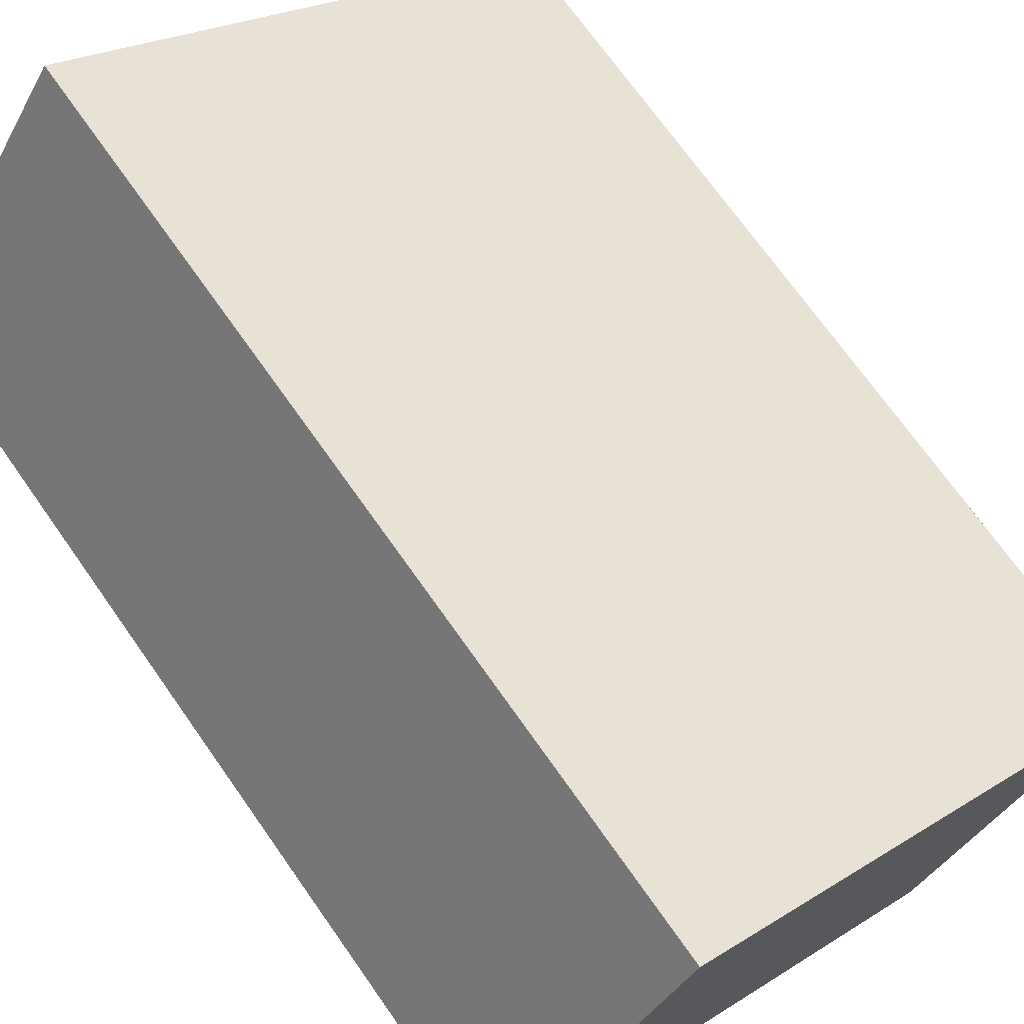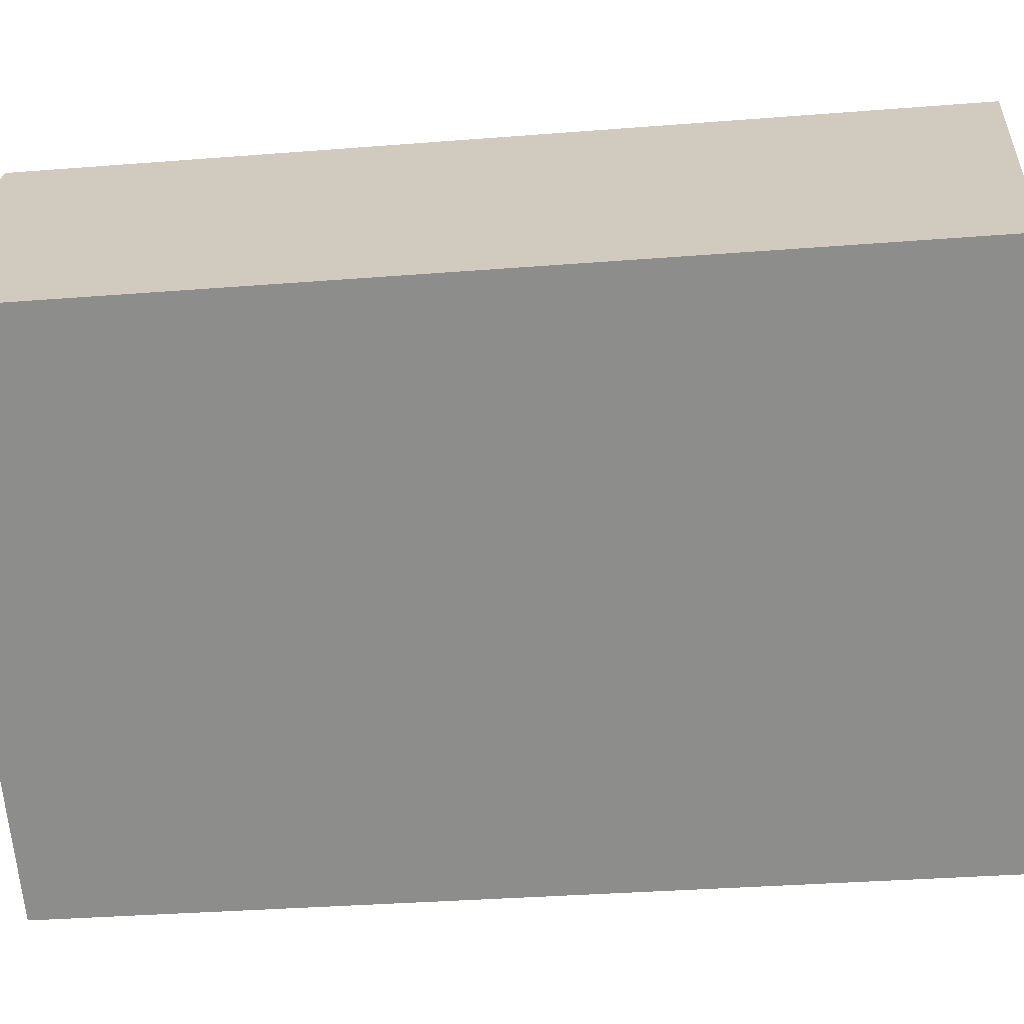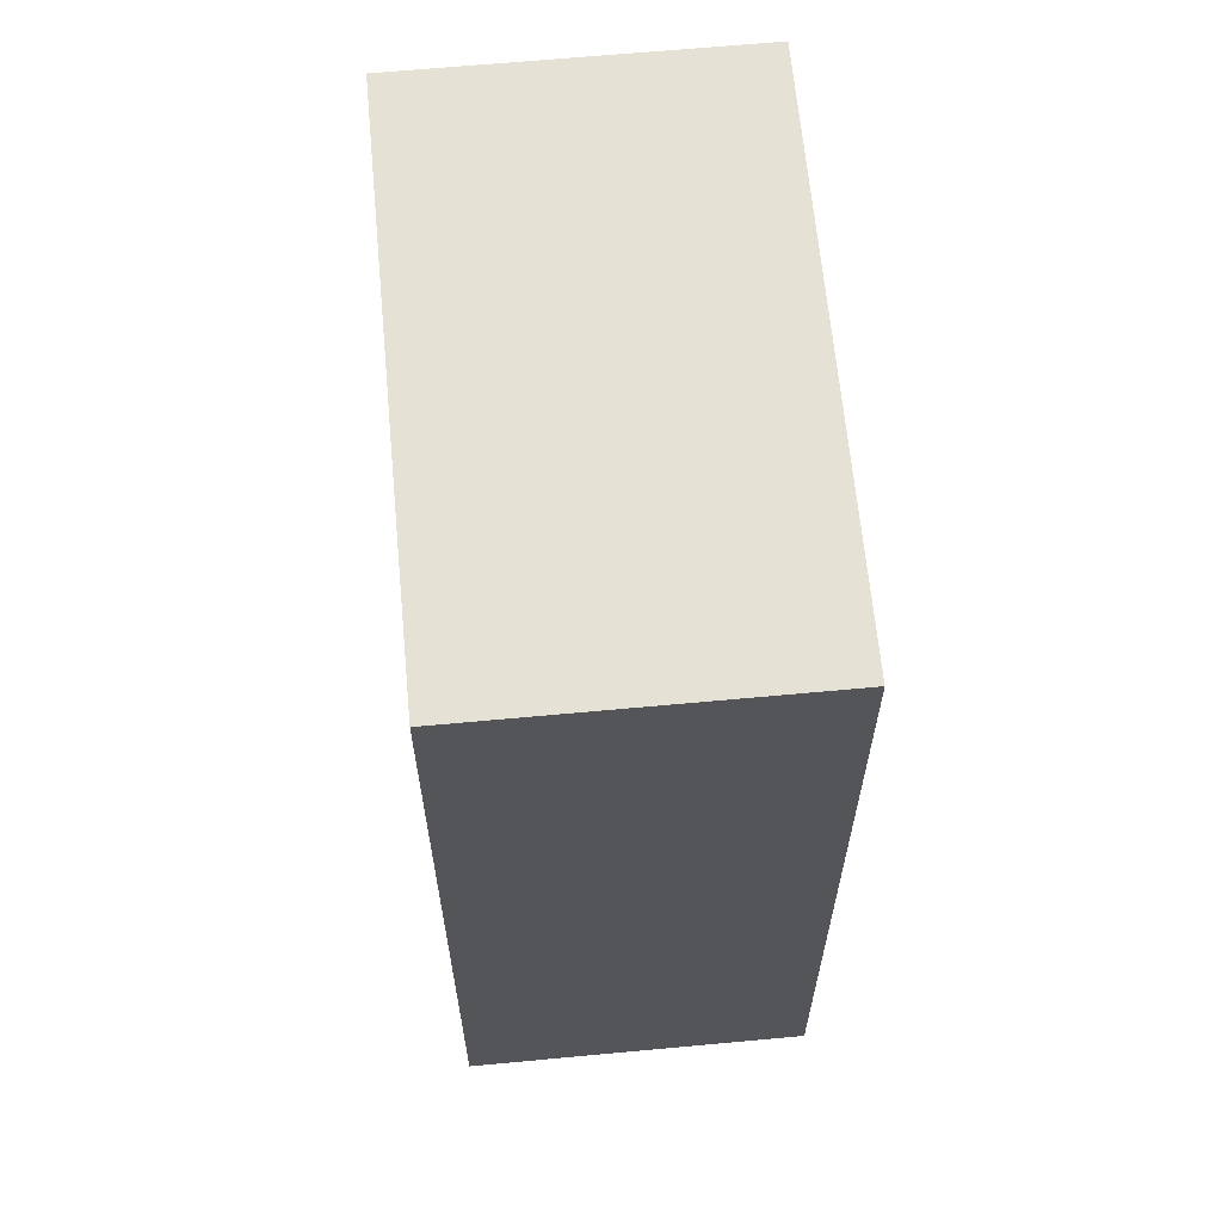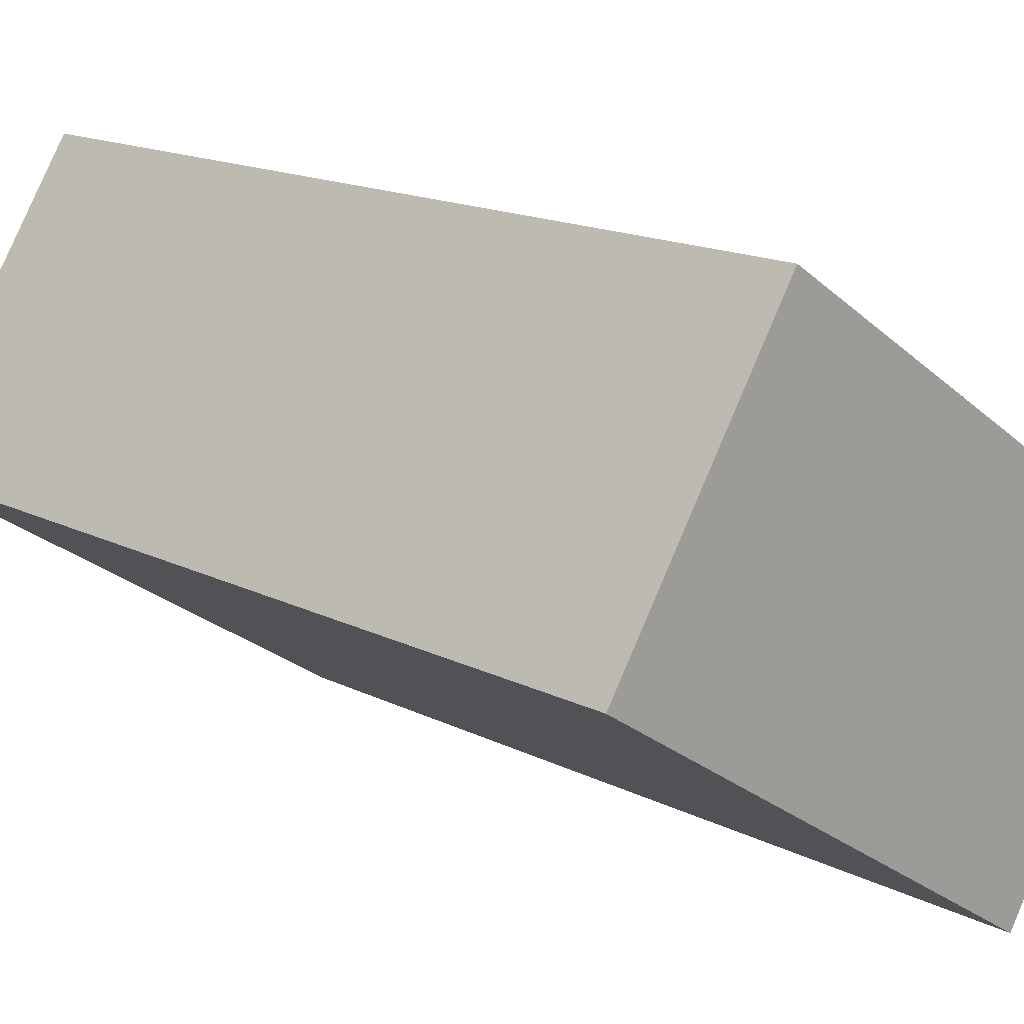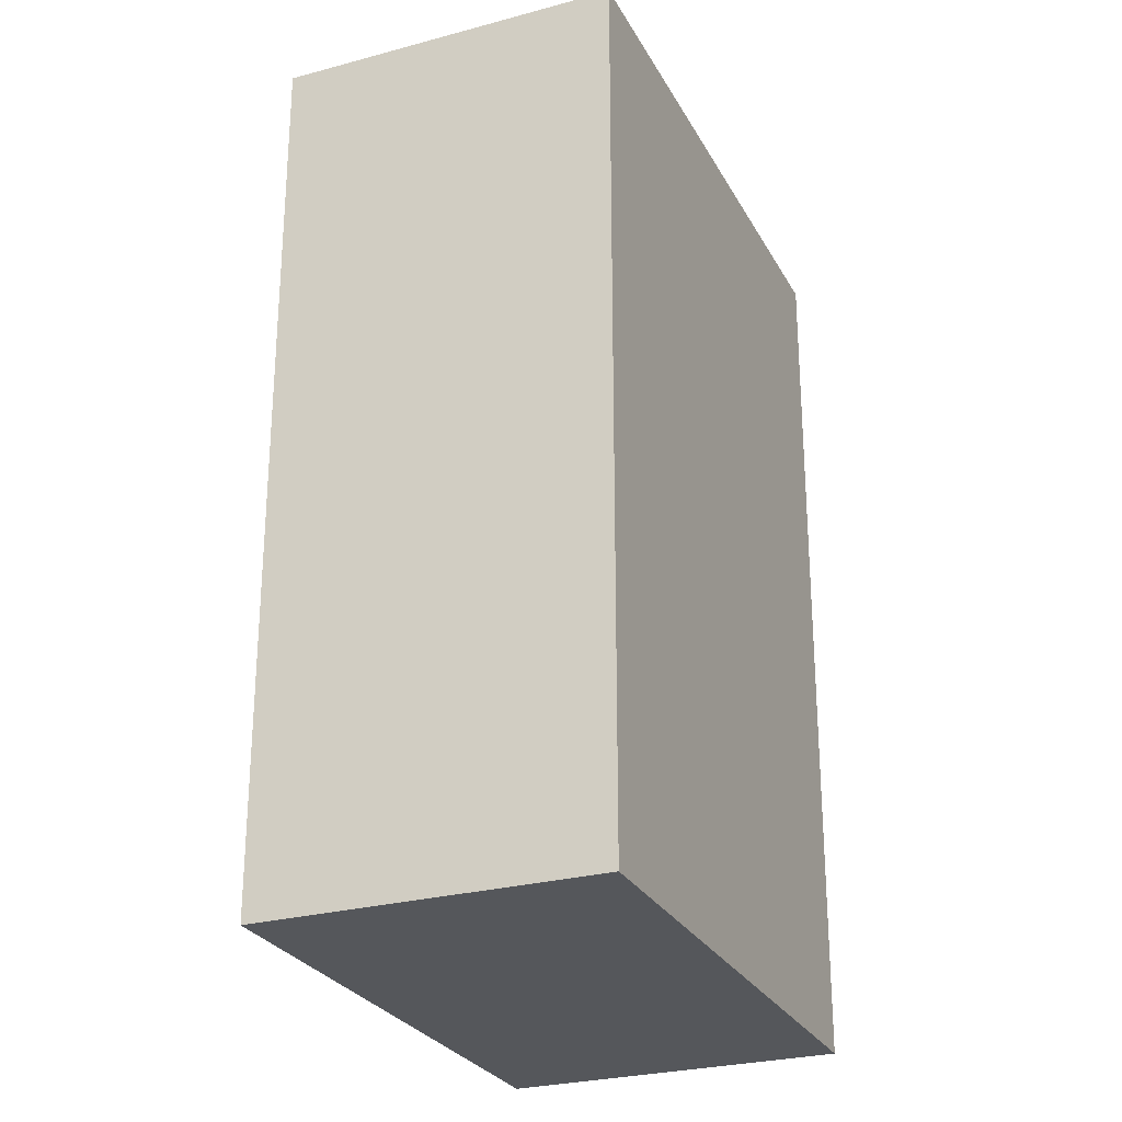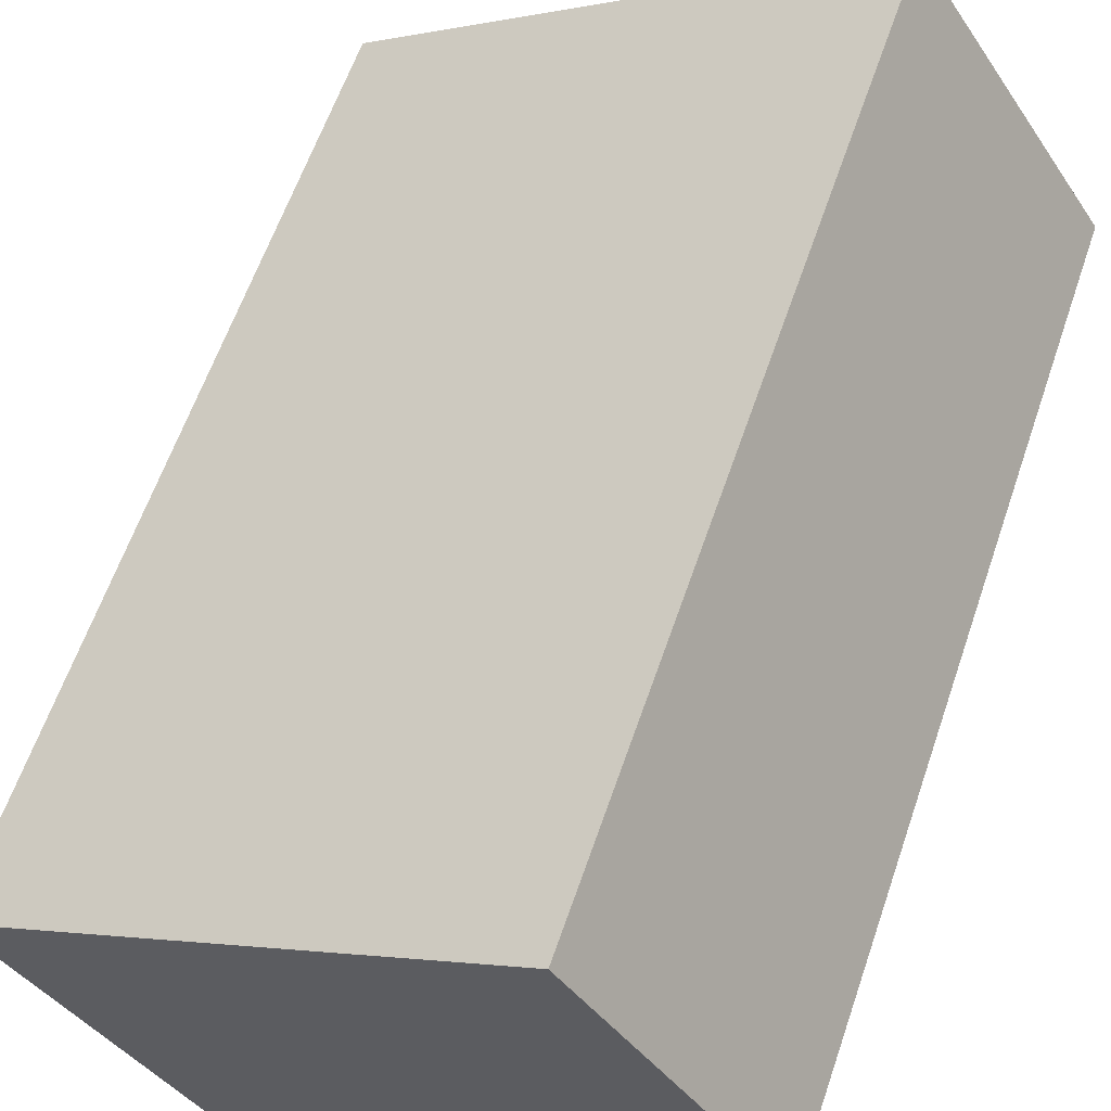
<metadata>
{"format":"obj","ext":"obj","renderer":"f3d","projection":"perspective","resolution":1024,"background":"white","views":[{"elev":71.4,"azim":-35.2,"up":"+Z"},{"elev":-32.0,"azim":-83.6,"up":"+Z"},{"elev":64.7,"azim":-62.3,"up":"+Y"},{"elev":15.8,"azim":-43.6,"up":"+Z"},{"elev":-26.9,"azim":-34.0,"up":"+Y"},{"elev":61.4,"azim":-161.1,"up":"+Z"}]}
</metadata>
<code>
v  15.06 3.568e-17 -0.5828
v  4.215 20.02 6.476
v  4.214 -3.966e-16 6.477
v  15.06 20.02 -0.5834
v  0 0 0
v  0.0004272 20.02 -0.0006335
v  10.85 4.323e-16 -7.06
v  10.85 20.02 -7.06
g defaultobject
f 1 2 3
f 2 1 4
f 5 2 6
f 2 5 3
f 7 6 8
f 6 7 5
f 7 4 1
f 4 7 8
f 3 7 1
f 7 3 5
f 8 2 4
f 2 8 6

</code>
